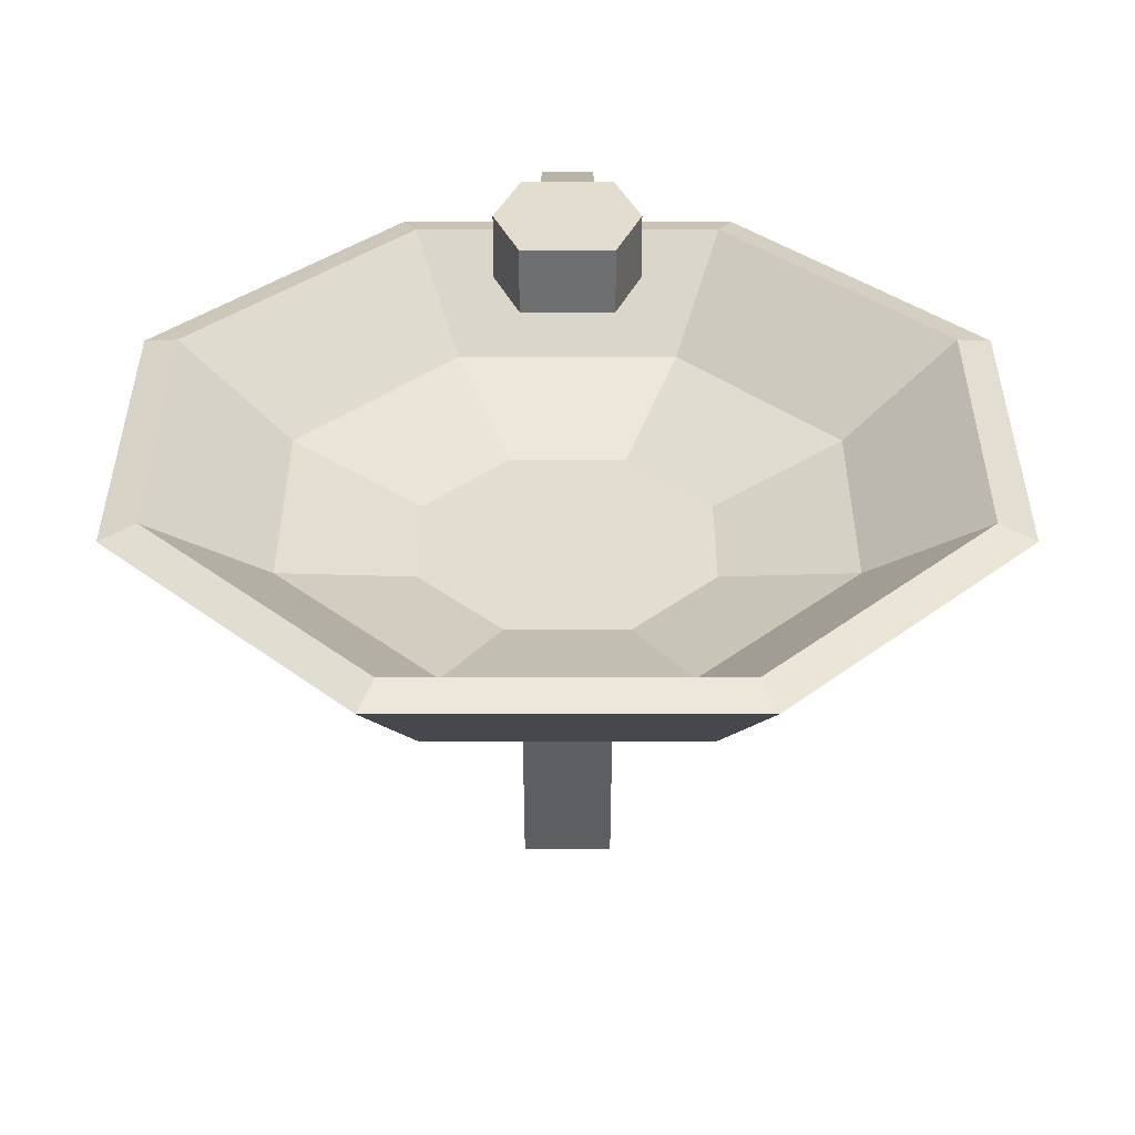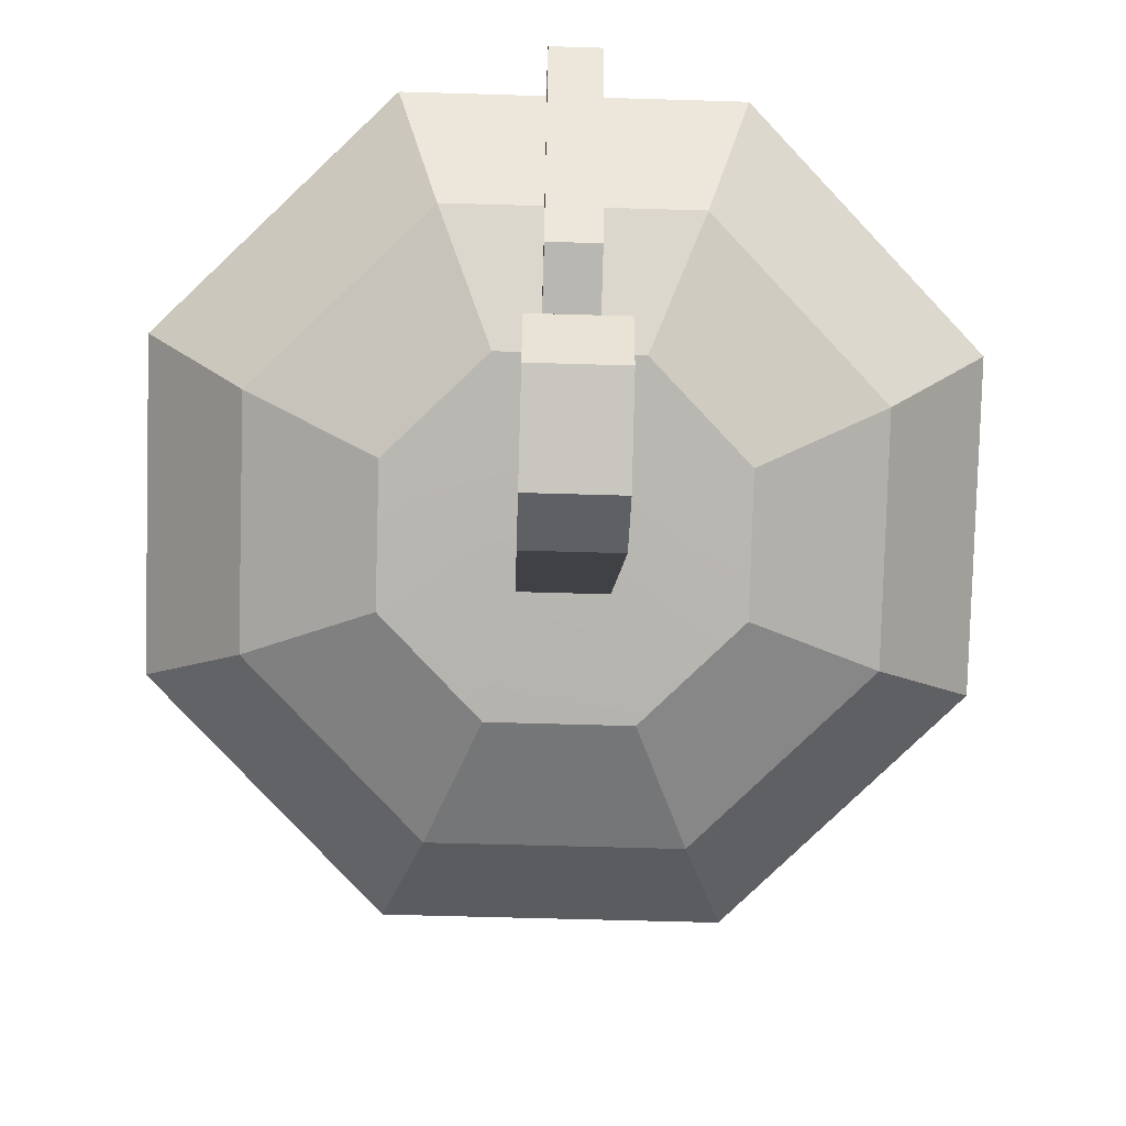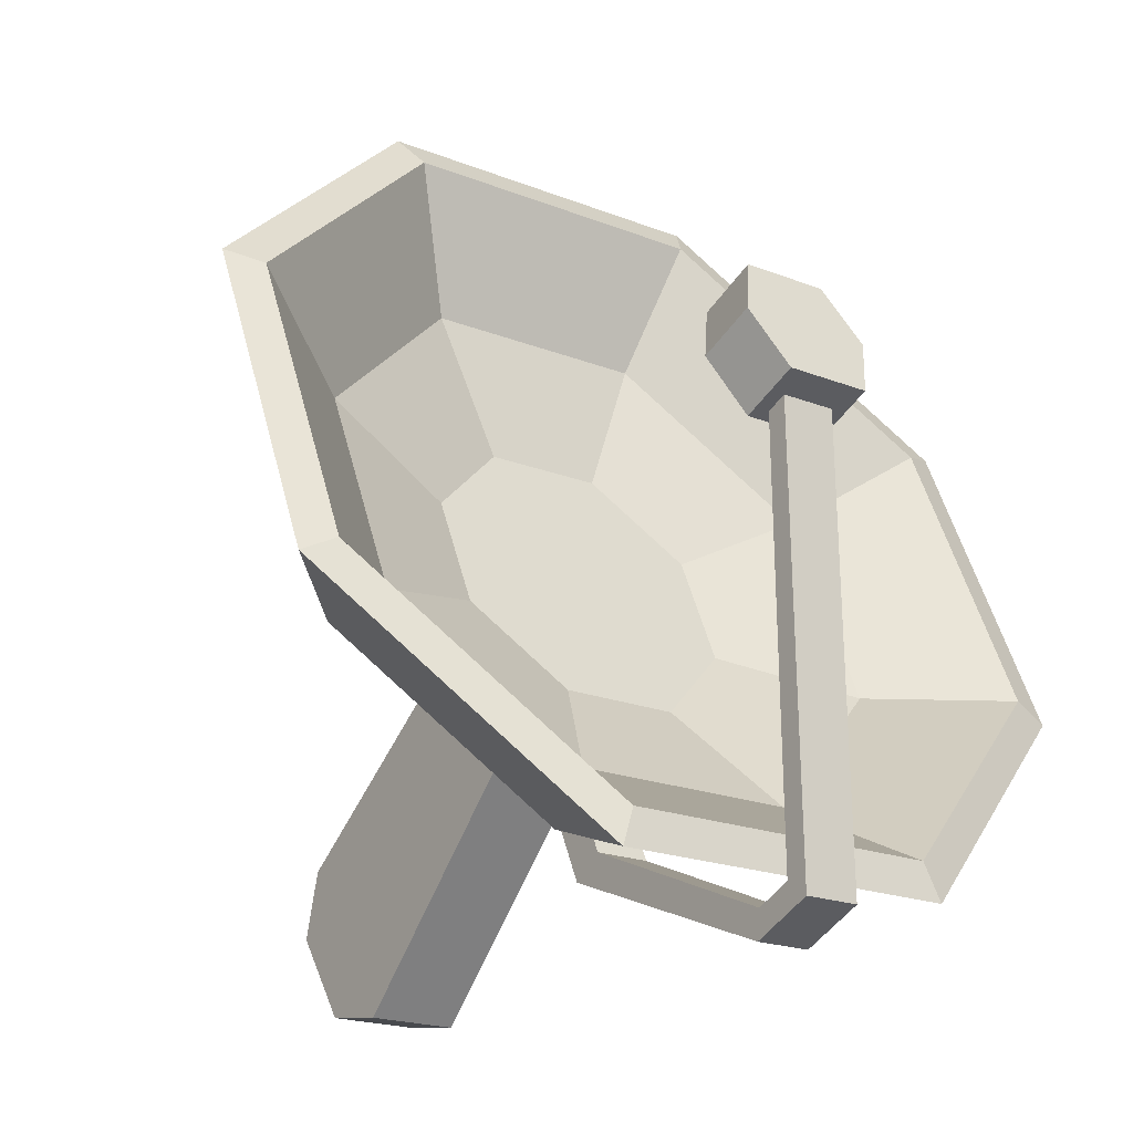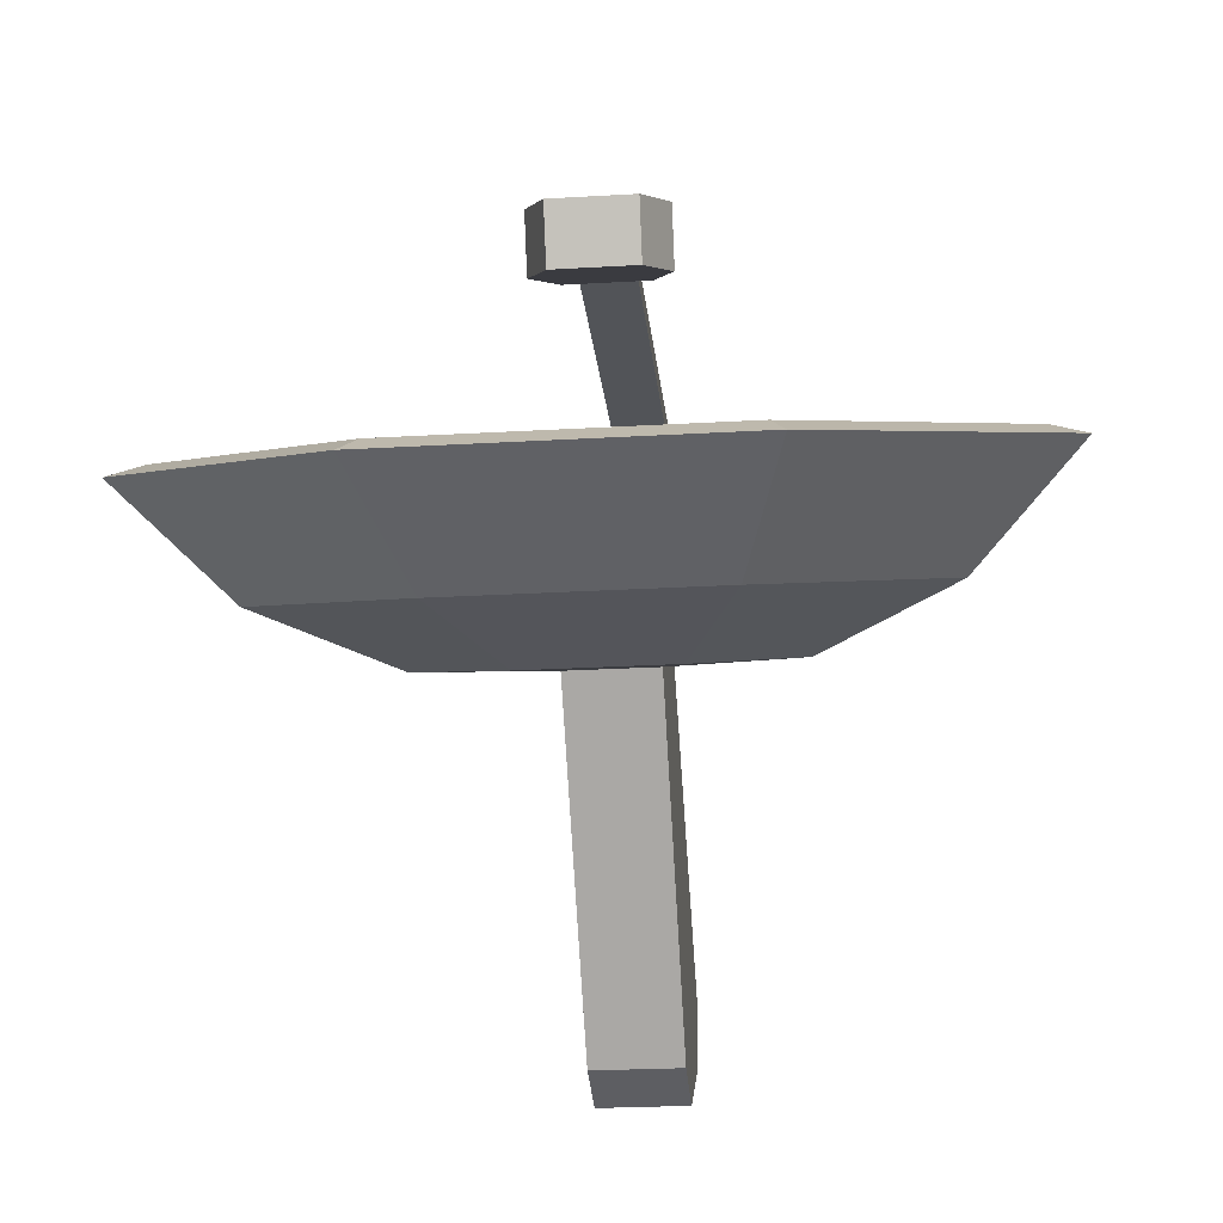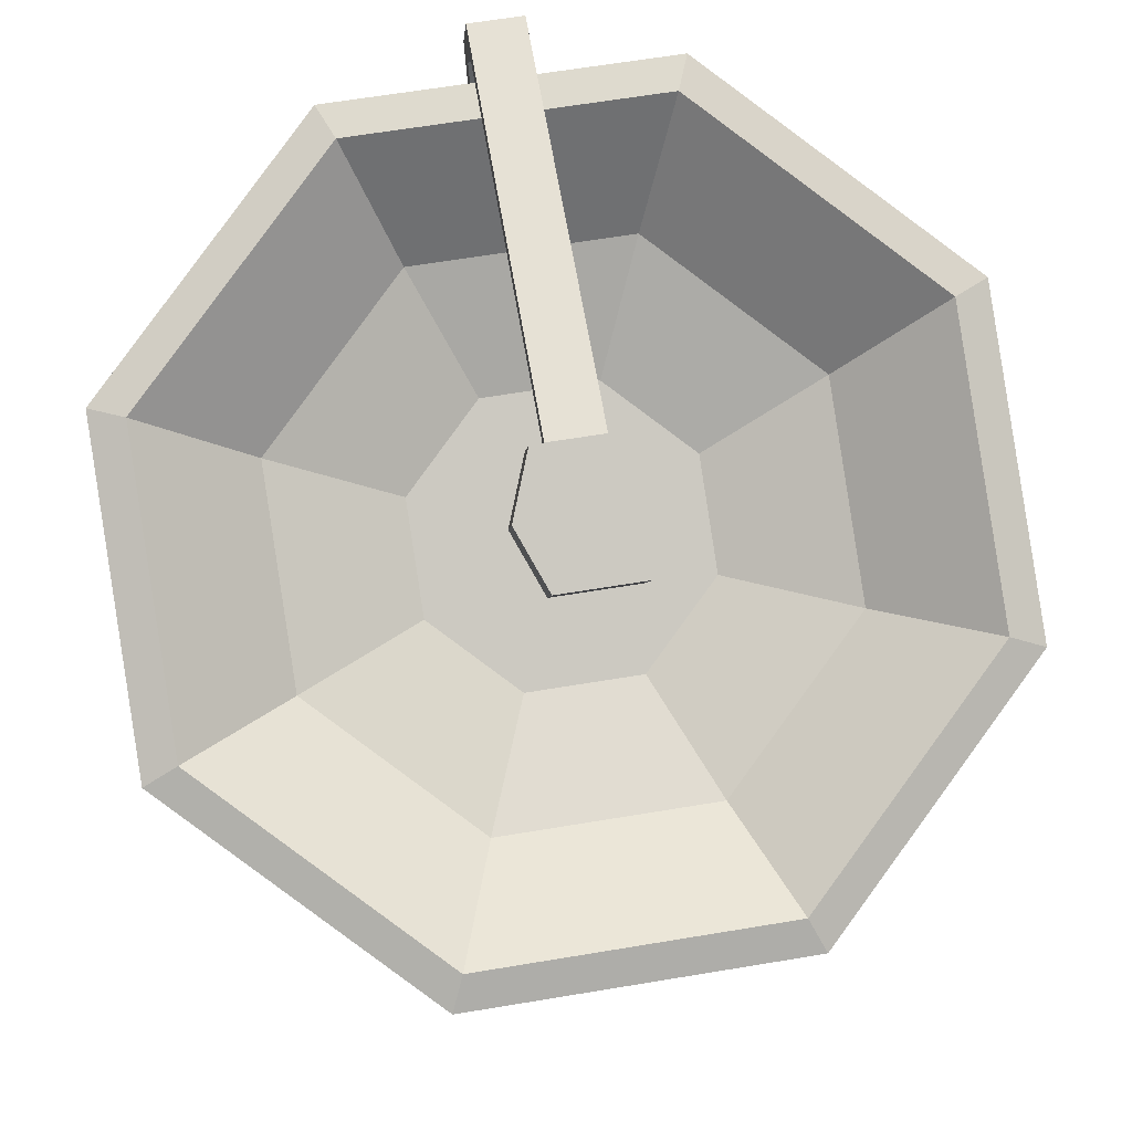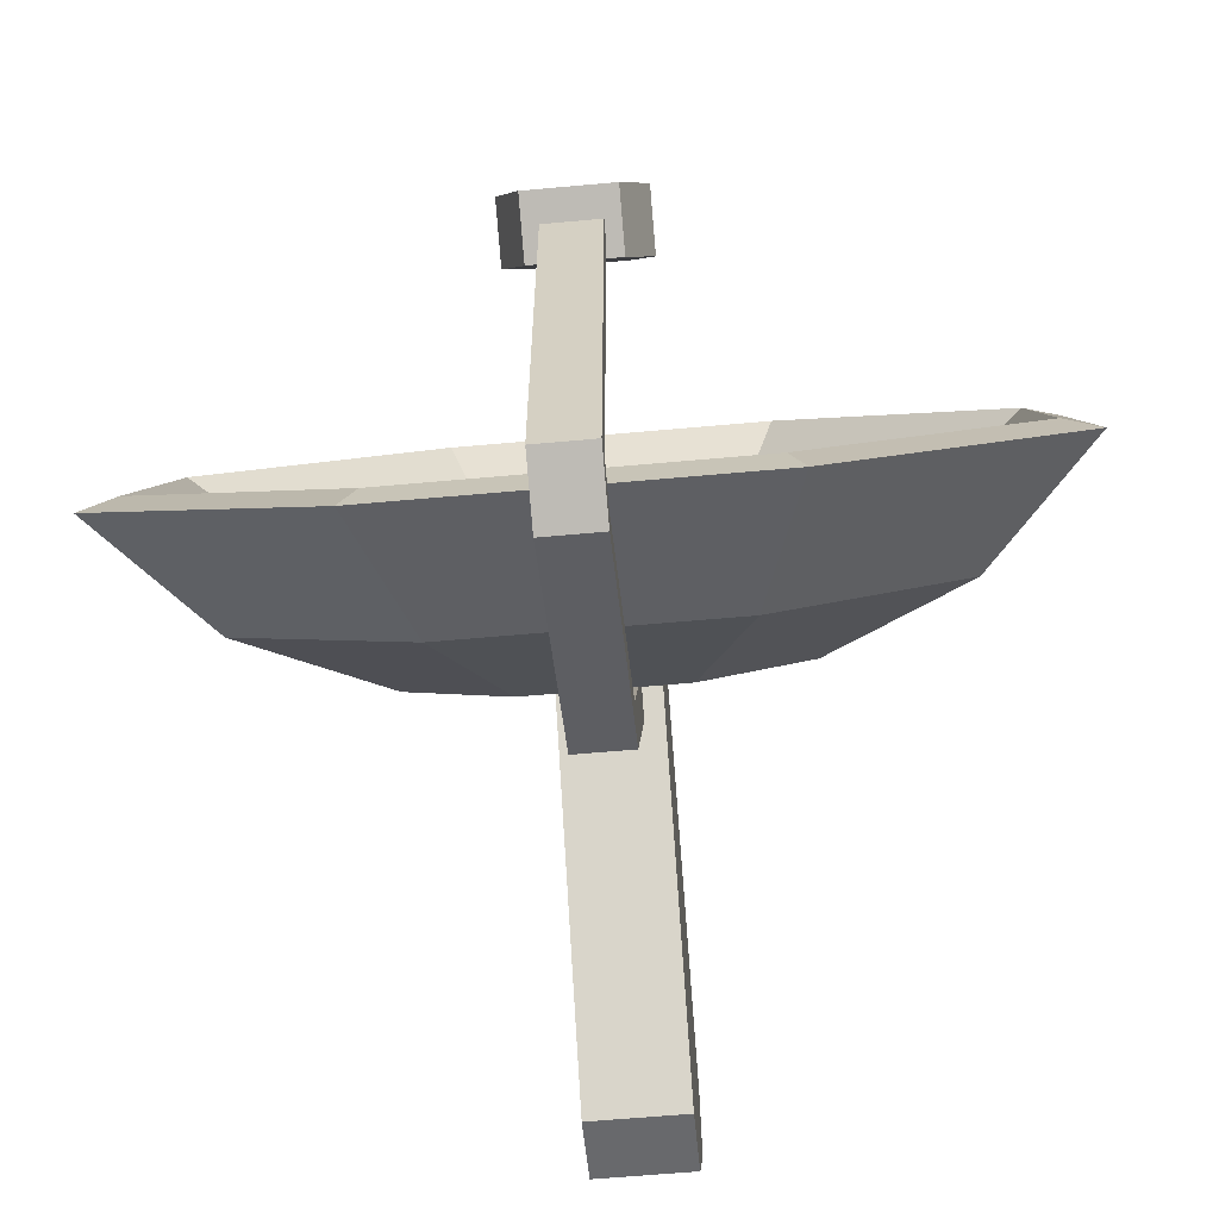
<metadata>
{"format":"obj","ext":"obj","renderer":"f3d","projection":"perspective","resolution":1024,"background":"white","views":[{"elev":11.3,"azim":180.0,"up":"+Z"},{"elev":-57.5,"azim":-1.8,"up":"+Z"},{"elev":-19.2,"azim":-37.1,"up":"+Y"},{"elev":-24.2,"azim":-174.4,"up":"+Z"},{"elev":63.5,"azim":170.4,"up":"+Z"},{"elev":-60.6,"azim":5.3,"up":"+Y"}]}
</metadata>
<code>
g SM_Prop_SatDish_Attach_01
v 0.2643 1.074 0.3435
v 0.242 1.031 0.3797
v -0.242 1.031 0.3797
v -0.2643 1.074 0.3435
v -0.2643 1.074 0.3435
v -0.242 1.031 0.3797
v -0.5842 0.7186 0.5201
v -0.6382 0.7327 0.4969
v -0.6382 0.7327 0.4969
v -0.5842 0.7186 0.5201
v -0.5842 0.2772 0.7187
v -0.6382 0.2505 0.7138
v -0.6382 0.2505 0.7138
v -0.5842 0.2772 0.7187
v -0.242 -0.03484 0.8591
v -0.2643 -0.09039 0.8672
v -0.2643 -0.09039 0.8672
v -0.242 -0.03484 0.8591
v 0.242 -0.03484 0.8591
v 0.2643 -0.09039 0.8672
v 0.2643 -0.09039 0.8672
v 0.242 -0.03484 0.8591
v 0.5842 0.2772 0.7187
v 0.6382 0.2505 0.7138
v 0.6382 0.2505 0.7138
v 0.5842 0.2772 0.7187
v 0.5842 0.7186 0.5201
v 0.6382 0.7327 0.4969
v 0.6382 0.7327 0.4969
v 0.5842 0.7186 0.5201
v 0.242 1.031 0.3797
v 0.2643 1.074 0.3435
v -0.06895 -0.1415 -0.07233
v 0.06897 -0.1415 -0.07233
v 0.06897 -0.009751 -0.1594
v -0.06895 -0.009751 -0.1594
v 0.1974 0.8544 0.2501
v 0.2643 1.074 0.3435
v -0.2643 1.074 0.3435
v -0.1974 0.8544 0.2501
v -0.1713 0.8199 0.3274
v -0.242 1.031 0.3797
v 0.242 1.031 0.3797
v 0.1713 0.8199 0.3274
v -0.1974 0.8544 0.2501
v -0.2643 1.074 0.3435
v -0.6382 0.7327 0.4969
v -0.4766 0.5998 0.3647
v -0.4135 0.5991 0.4268
v -0.5842 0.7186 0.5201
v -0.242 1.031 0.3797
v -0.1713 0.8199 0.3274
v -0.4766 0.5998 0.3647
v -0.6382 0.7327 0.4969
v -0.6382 0.2505 0.7138
v -0.4766 0.2397 0.5267
v -0.4135 0.2867 0.5673
v -0.5842 0.2772 0.7187
v -0.5842 0.7186 0.5201
v -0.4135 0.5991 0.4268
v -0.4766 0.2397 0.5267
v -0.6382 0.2505 0.7138
v -0.2643 -0.09039 0.8672
v -0.1974 -0.01492 0.6412
v -0.1713 0.06578 0.6667
v -0.242 -0.03484 0.8591
v -0.5842 0.2772 0.7187
v -0.4135 0.2867 0.5673
v -0.1974 -0.01492 0.6412
v -0.2643 -0.09039 0.8672
v 0.2643 -0.09039 0.8672
v 0.1974 -0.01492 0.6412
v 0.1713 0.06578 0.6667
v 0.242 -0.03484 0.8591
v -0.242 -0.03484 0.8591
v -0.1713 0.06578 0.6667
v 0.1974 -0.01492 0.6412
v 0.2643 -0.09039 0.8672
v 0.6382 0.2505 0.7138
v 0.4766 0.2397 0.5267
v 0.4135 0.2867 0.5673
v 0.5842 0.2772 0.7187
v 0.242 -0.03484 0.8591
v 0.1713 0.06578 0.6667
v 0.4766 0.2397 0.5267
v 0.6382 0.2505 0.7138
v 0.6382 0.7327 0.4969
v 0.4766 0.5998 0.3647
v 0.4135 0.5991 0.4268
v 0.5842 0.7186 0.5201
v 0.5842 0.2772 0.7187
v 0.4135 0.2867 0.5673
v 0.4766 0.5998 0.3647
v 0.6382 0.7327 0.4969
v 0.2643 1.074 0.3435
v 0.1974 0.8544 0.2501
v 0.1713 0.8199 0.3274
v 0.242 1.031 0.3797
v 0.5842 0.7186 0.5201
v 0.4135 0.5991 0.4268
v 0.08996 0.2183 0.5271
v 0.1713 0.06578 0.6667
v -0.1713 0.06578 0.6667
v -0.08995 0.2183 0.5271
v -0.08995 0.2183 0.5271
v -0.1713 0.06578 0.6667
v -0.4135 0.2867 0.5673
v -0.2172 0.3343 0.4749
v -0.2172 0.3343 0.4749
v -0.4135 0.2867 0.5673
v -0.4135 0.5991 0.4268
v -0.2172 0.4983 0.4011
v -0.2172 0.4983 0.4011
v -0.4135 0.5991 0.4268
v -0.1713 0.8199 0.3274
v -0.08995 0.6144 0.3489
v -0.08995 0.6144 0.3489
v -0.1713 0.8199 0.3274
v 0.1713 0.8199 0.3274
v 0.08996 0.6144 0.3489
v 0.08996 0.6144 0.3489
v 0.1713 0.8199 0.3274
v 0.4135 0.5991 0.4268
v 0.2172 0.4983 0.4011
v 0.2172 0.4983 0.4011
v 0.4135 0.5991 0.4268
v 0.4135 0.2867 0.5673
v 0.2172 0.3343 0.4749
v 0.2172 0.3343 0.4749
v 0.4135 0.2867 0.5673
v 0.1713 0.06578 0.6667
v 0.08996 0.2183 0.5271
v 0.112 0.6268 0.247
v 0.1974 0.8544 0.2501
v -0.1974 0.8544 0.2501
v -0.112 0.6268 0.247
v -0.112 0.6268 0.247
v -0.1974 0.8544 0.2501
v -0.4766 0.5998 0.3647
v -0.2703 0.4824 0.312
v -0.2703 0.4824 0.312
v -0.4766 0.5998 0.3647
v -0.4766 0.2397 0.5267
v -0.2703 0.2782 0.4039
v -0.2703 0.2782 0.4039
v -0.4766 0.2397 0.5267
v -0.1974 -0.01492 0.6412
v -0.112 0.1337 0.4689
v -0.112 0.1337 0.4689
v -0.1974 -0.01492 0.6412
v 0.1974 -0.01492 0.6412
v 0.112 0.1337 0.4689
v 0.112 0.1337 0.4689
v 0.1974 -0.01492 0.6412
v 0.4766 0.2397 0.5267
v 0.2703 0.2782 0.4039
v 0.2703 0.2782 0.4039
v 0.4766 0.2397 0.5267
v 0.4766 0.5998 0.3647
v 0.2703 0.4824 0.312
v 0.2703 0.4824 0.312
v 0.4766 0.5998 0.3647
v 0.1974 0.8544 0.2501
v 0.112 0.6268 0.247
v -0.06895 0.246 0.4184
v -0.06895 0.09006 -0.1323
v -0.06895 0.4469 0.3211
v -0.06895 -0.1556 0.03012
v -0.06895 -0.009751 -0.1594
v -0.06895 -0.1415 -0.07233
v -0.06895 0.4469 0.3211
v -0.06895 0.09006 -0.1323
v 0.06897 0.09006 -0.1323
v 0.06897 0.4469 0.3211
v 0.06897 0.4469 0.3211
v 0.06897 -0.1556 0.03012
v 0.06897 0.246 0.4184
v 0.06897 0.09006 -0.1323
v 0.06897 -0.1415 -0.07233
v 0.06897 -0.009751 -0.1594
v 0.06897 0.246 0.4184
v 0.06897 -0.1556 0.03012
v -0.06895 -0.1556 0.03012
v -0.06895 0.246 0.4184
v -0.06895 0.09006 -0.1323
v -0.06895 -0.009751 -0.1594
v 0.06897 -0.009751 -0.1594
v 0.06897 0.09006 -0.1323
v 0.06897 -0.1556 0.03012
v 0.06897 -0.1415 -0.07233
v -0.06895 -0.1415 -0.07233
v -0.06895 -0.1556 0.03012
v -0.04161 -0.03423 0.4834
v -0.04161 -0.1759 0.8522
v 0.04163 -0.1759 0.8522
v 0.04163 -0.03423 0.4834
v -0.06466 0.7254 0.8901
v -0.06466 0.6863 0.8033
v 0.06468 0.6863 0.8033
v 0.06468 0.7254 0.8901
v -0.04161 -0.134 0.8566
v -0.04161 -0.001072 0.5295
v 0.04163 -0.001072 0.5295
v 0.04163 -0.134 0.8566
v -0.04161 0.4365 0.3327
v -0.04161 0.361 0.3056
v 0.04163 0.361 0.3056
v 0.04163 0.4365 0.3327
v -0.04161 -0.1759 0.8522
v -0.04161 -0.1343 0.9447
v 0.04163 -0.1343 0.9447
v 0.04163 -0.1759 0.8522
v 0.04163 -0.134 0.8566
v 0.04163 -0.1099 0.9103
v -0.04161 -0.1099 0.9103
v -0.04161 -0.134 0.8566
v -0.04161 -0.1343 0.9447
v -0.04161 0.5314 0.9287
v 0.04163 0.5314 0.9287
v 0.04163 -0.1343 0.9447
v 0.04163 -0.1343 0.9447
v 0.04163 0.5314 0.9287
v 0.04163 0.5175 0.8979
v 0.04163 -0.1099 0.9103
v 0.04163 -0.1759 0.8522
v 0.04163 -0.134 0.8566
v 0.04163 -0.03423 0.4834
v 0.04163 -0.001072 0.5295
v 0.04163 0.361 0.3056
v 0.04163 0.4365 0.3327
v 0.04163 -0.1099 0.9103
v 0.04163 0.5175 0.8979
v -0.04161 0.5175 0.8979
v -0.04161 -0.1099 0.9103
v -0.04161 -0.1099 0.9103
v -0.04161 0.5175 0.8979
v -0.04161 0.5314 0.9287
v -0.04161 -0.1343 0.9447
v -0.04161 -0.134 0.8566
v -0.04161 -0.1759 0.8522
v -0.04161 -0.001072 0.5295
v -0.04161 -0.03423 0.4834
v -0.04161 0.4365 0.3327
v -0.04161 0.361 0.3056
v -0.1015 0.6386 0.9292
v -0.06466 0.7254 0.8901
v 0.06468 0.7254 0.8901
v 0.1016 0.6386 0.9292
v -0.06466 0.5496 0.9692
v 0.06468 0.5496 0.9692
v 0.1016 0.6386 0.9292
v 0.06468 0.7254 0.8901
v 0.06468 0.6863 0.8033
v 0.1016 0.5995 0.8424
v 0.1016 0.5995 0.8424
v 0.06468 0.6863 0.8033
v -0.06466 0.6863 0.8033
v -0.1015 0.5995 0.8424
v 0.06468 0.5106 0.8824
v -0.06466 0.5106 0.8824
v -0.1015 0.5995 0.8424
v -0.06466 0.6863 0.8033
v -0.06466 0.7254 0.8901
v -0.1015 0.6386 0.9292
v -0.04161 -0.001072 0.5295
v -0.04161 0.4365 0.3327
v 0.04163 0.4365 0.3327
v 0.04163 -0.001072 0.5295
v 0.04163 -0.03423 0.4834
v 0.04163 0.361 0.3056
v -0.04161 0.361 0.3056
v -0.04161 -0.03423 0.4834
v 0.06468 0.5496 0.9692
v 0.1016 0.6386 0.9292
v 0.1016 0.5995 0.8424
v 0.06468 0.5106 0.8824
v -0.06466 0.5106 0.8824
v -0.1015 0.5995 0.8424
v -0.1015 0.6386 0.9292
v -0.06466 0.5496 0.9692
v 0.08996 0.6144 0.3489
v 1.907e-05 0.4163 0.438
v -0.08995 0.6144 0.3489
v 0.2172 0.4983 0.4011
v -0.2172 0.4983 0.4011
v 0.2172 0.3343 0.4749
v -0.2172 0.3343 0.4749
v 0.08996 0.2183 0.5271
v -0.08995 0.2183 0.5271
v -0.112 0.6268 0.247
v 0.06897 0.4469 0.3211
v 0.112 0.6268 0.247
v 0.2703 0.4824 0.312
v -0.06895 0.4469 0.3211
v -0.2703 0.4824 0.312
v -0.2703 0.2782 0.4039
v 0.06897 0.246 0.4184
v 0.2703 0.2782 0.4039
v 0.112 0.1337 0.4689
v -0.06895 0.246 0.4184
v -0.112 0.1337 0.4689
v -0.04161 0.5314 0.9287
v -0.06466 0.5496 0.9692
v 0.06468 0.5496 0.9692
v 0.04163 0.5314 0.9287
v -0.04161 0.5175 0.8979
v 0.06468 0.5106 0.8824
v -0.06466 0.5106 0.8824
v 0.04163 0.5175 0.8979
g SM_Prop_SatDish_Attach_01_0
f 3 2 1
f 4 3 1
f 7 6 5
f 8 7 5
f 11 10 9
f 12 11 9
f 15 14 13
f 16 15 13
f 19 18 17
f 20 19 17
f 23 22 21
f 24 23 21
f 27 26 25
f 28 27 25
f 31 30 29
f 32 31 29
f 35 34 33
f 36 35 33
f 39 38 37
f 40 39 37
f 43 42 41
f 44 43 41
f 47 46 45
f 48 47 45
f 51 50 49
f 52 51 49
f 55 54 53
f 56 55 53
f 59 58 57
f 60 59 57
f 63 62 61
f 64 63 61
f 67 66 65
f 68 67 65
f 71 70 69
f 72 71 69
f 75 74 73
f 76 75 73
f 79 78 77
f 80 79 77
f 83 82 81
f 84 83 81
f 87 86 85
f 88 87 85
f 91 90 89
f 92 91 89
f 95 94 93
f 96 95 93
f 99 98 97
f 100 99 97
f 103 102 101
f 104 103 101
f 107 106 105
f 108 107 105
f 111 110 109
f 112 111 109
f 115 114 113
f 116 115 113
f 119 118 117
f 120 119 117
f 123 122 121
f 124 123 121
f 127 126 125
f 128 127 125
f 131 130 129
f 132 131 129
f 135 134 133
f 136 135 133
f 139 138 137
f 140 139 137
f 143 142 141
f 144 143 141
f 147 146 145
f 148 147 145
f 151 150 149
f 152 151 149
f 155 154 153
f 156 155 153
f 159 158 157
f 160 159 157
f 163 162 161
f 164 163 161
f 167 166 165
f 166 168 165
f 166 169 168
f 169 170 168
f 173 172 171
f 174 173 171
f 177 176 175
f 176 178 175
f 176 179 178
f 179 180 178
f 183 182 181
f 184 183 181
f 187 186 185
f 188 187 185
f 191 190 189
f 192 191 189
f 195 194 193
f 196 195 193
f 199 198 197
f 200 199 197
f 203 202 201
f 204 203 201
f 207 206 205
f 208 207 205
f 211 210 209
f 212 211 209
f 215 214 213
f 216 215 213
f 219 218 217
f 220 219 217
f 223 222 221
f 224 223 221
f 224 221 225
f 226 224 225
f 226 225 227
f 228 226 227
f 227 229 228
f 229 230 228
f 233 232 231
f 234 233 231
f 237 236 235
f 238 237 235
f 238 235 239
f 240 238 239
f 240 239 241
f 242 240 241
f 241 243 242
f 243 244 242
f 247 246 245
f 248 247 245
f 248 245 249
f 250 248 249
f 253 252 251
f 254 253 251
f 257 256 255
f 258 257 255
f 258 255 259
f 260 258 259
f 263 262 261
f 264 263 261
f 267 266 265
f 268 267 265
f 271 270 269
f 272 271 269
f 275 274 273
f 276 275 273
f 279 278 277
f 280 279 277
f 283 282 281
f 281 282 284
f 285 282 283
f 284 282 286
f 287 282 285
f 286 282 288
f 289 282 287
f 288 282 289
f 292 291 290
f 293 291 292
f 291 294 290
f 290 294 295
f 295 294 296
f 297 291 293
f 298 297 293
f 299 297 298
f 294 300 296
f 300 297 299
f 296 300 301
f 301 300 299
f 304 303 302
f 305 304 302
f 302 303 306
f 307 304 305
f 303 308 306
f 309 307 305
f 306 308 309
f 308 307 309

</code>
